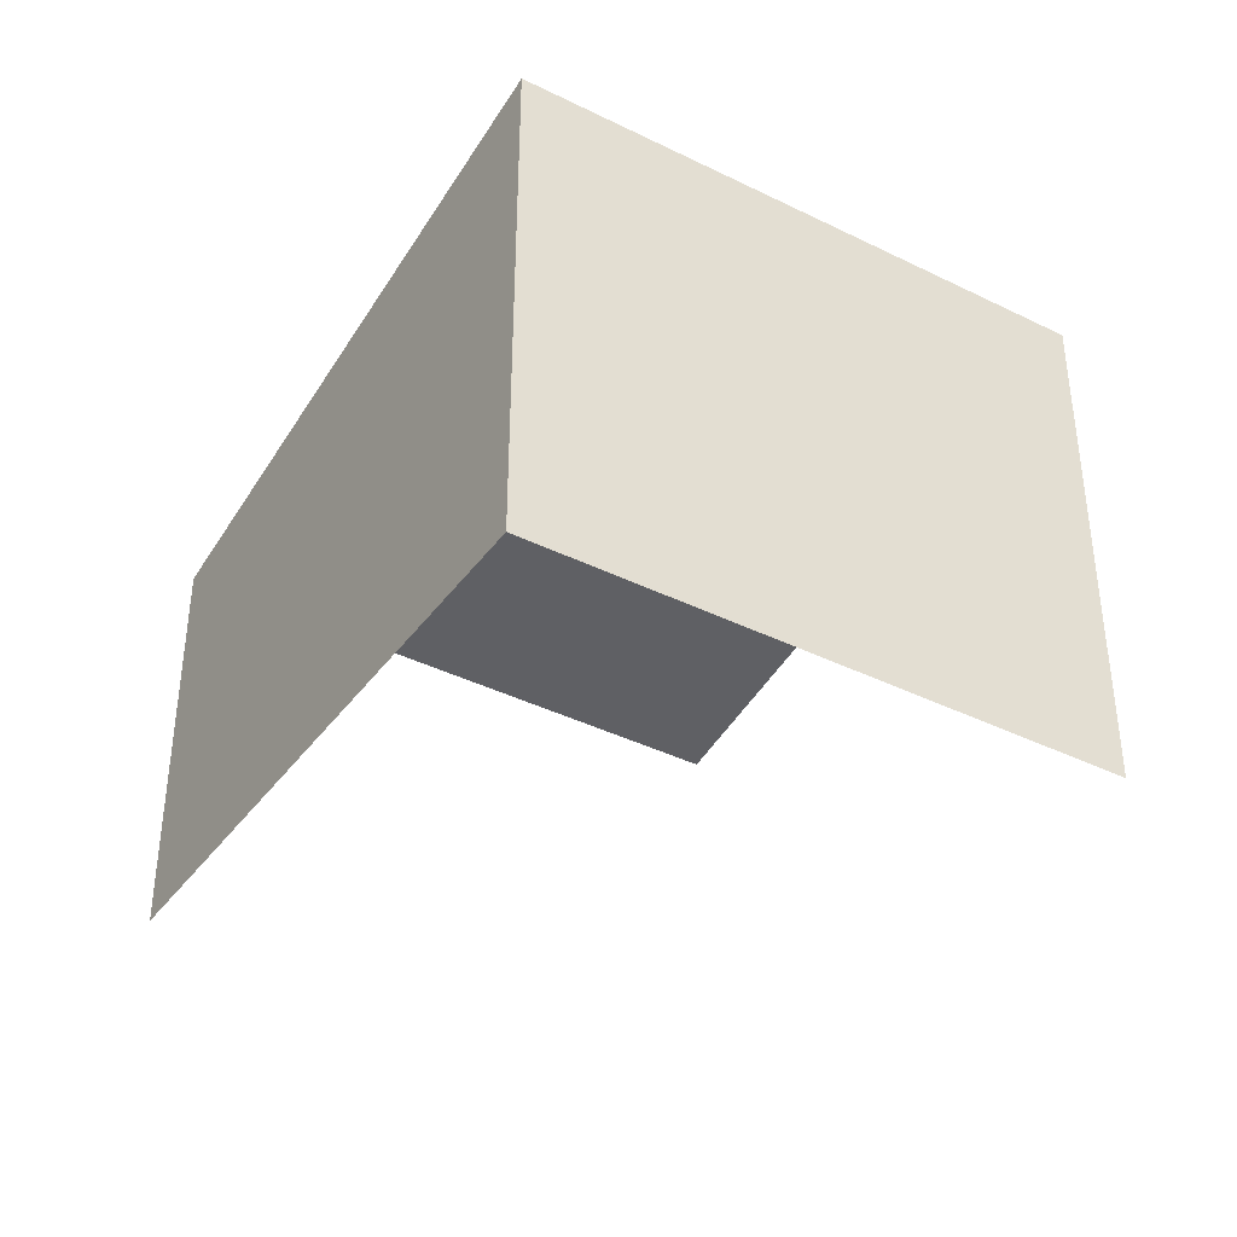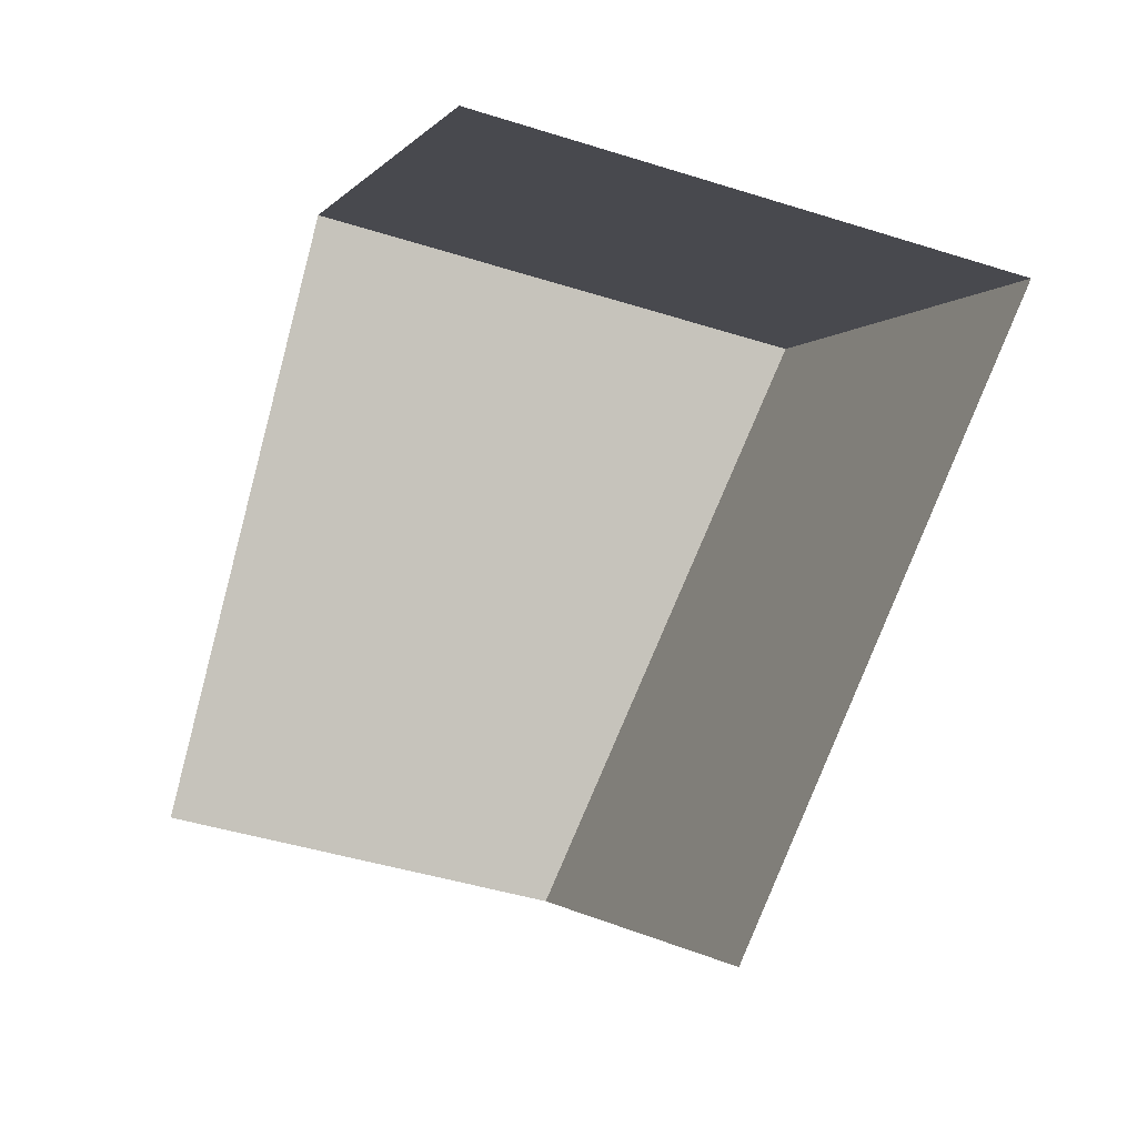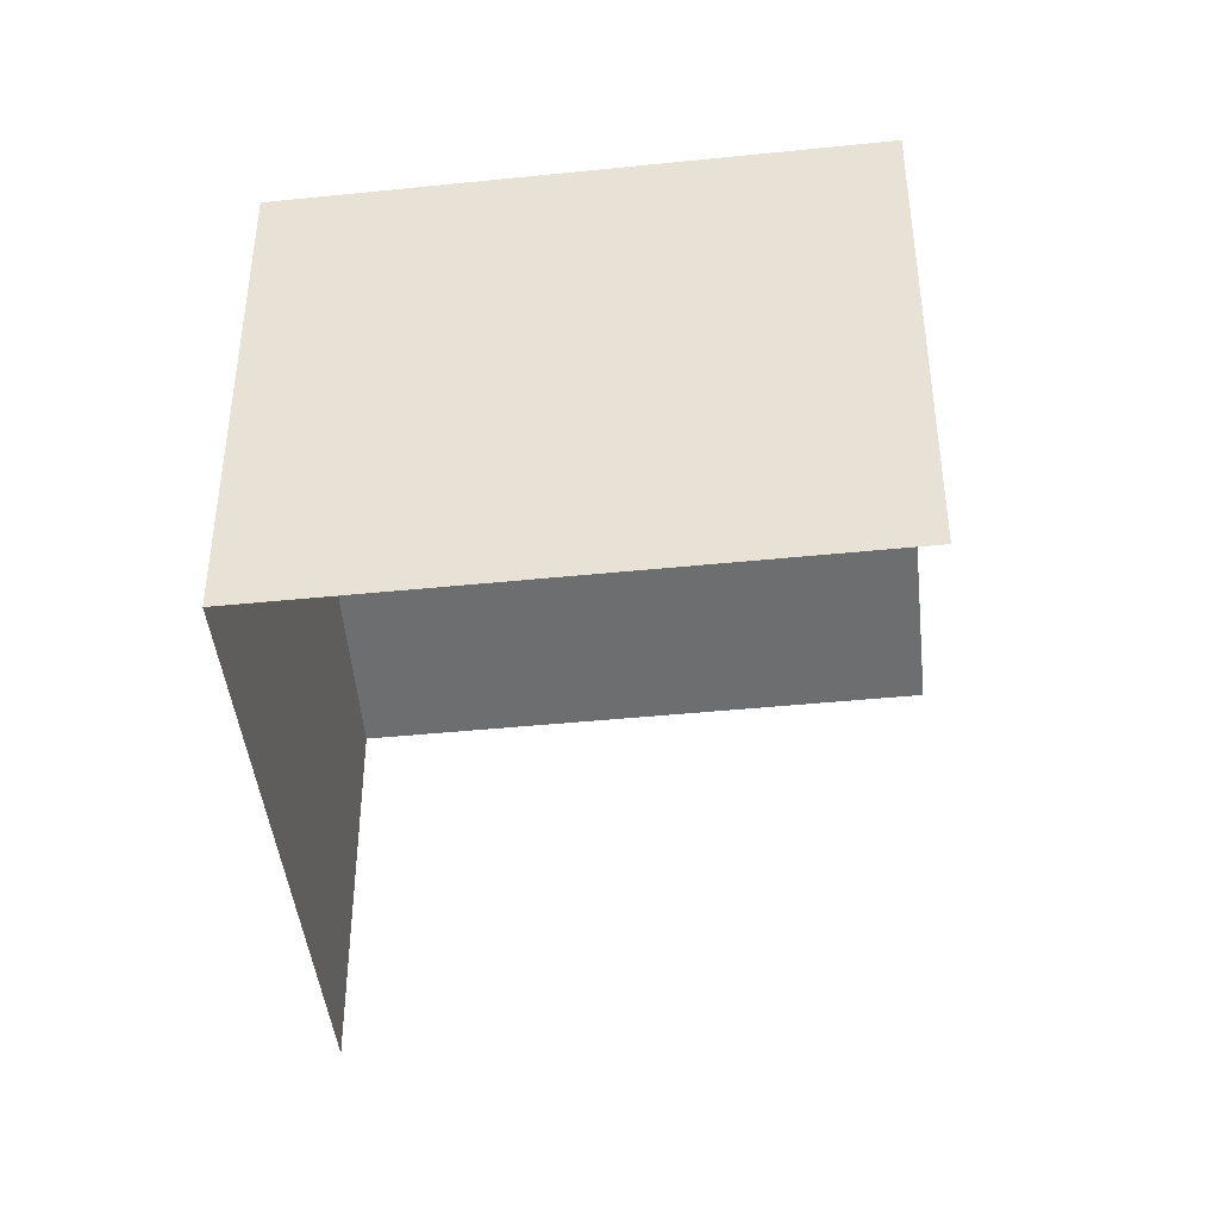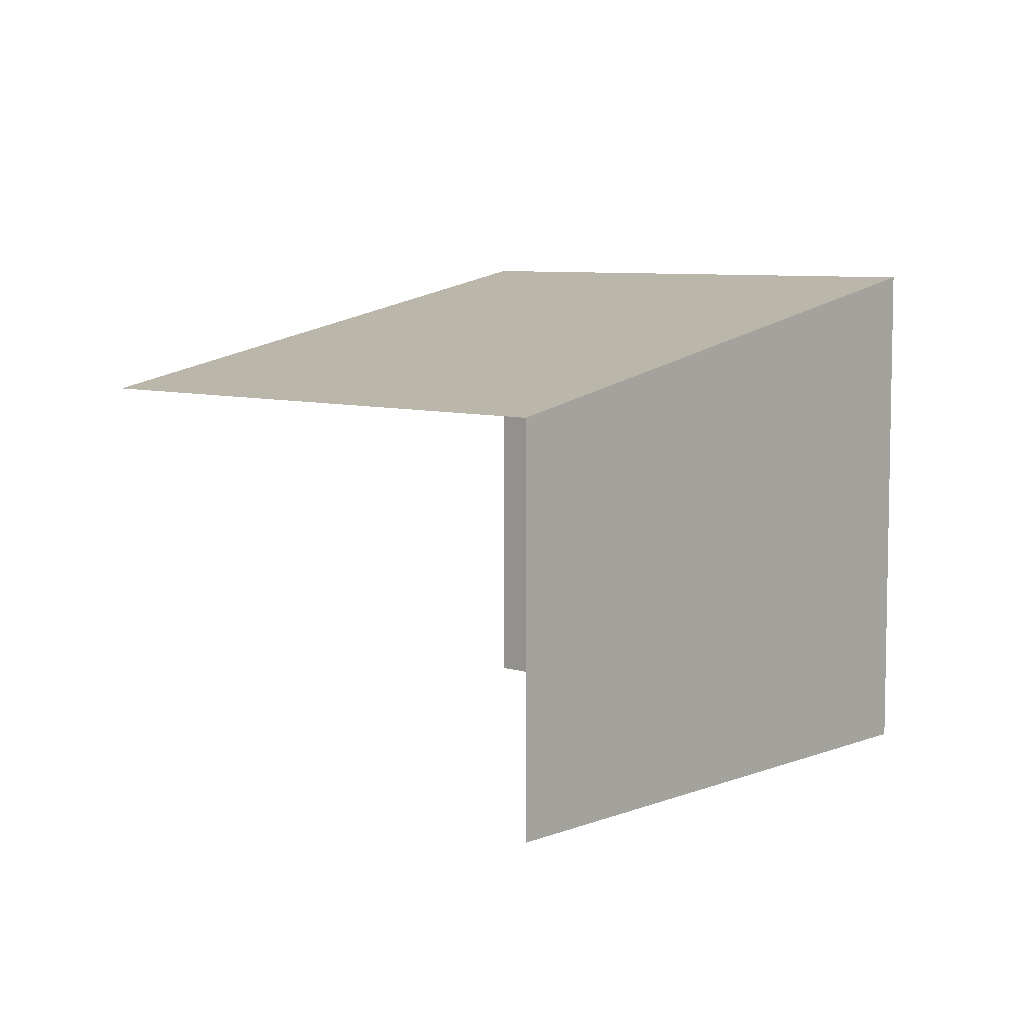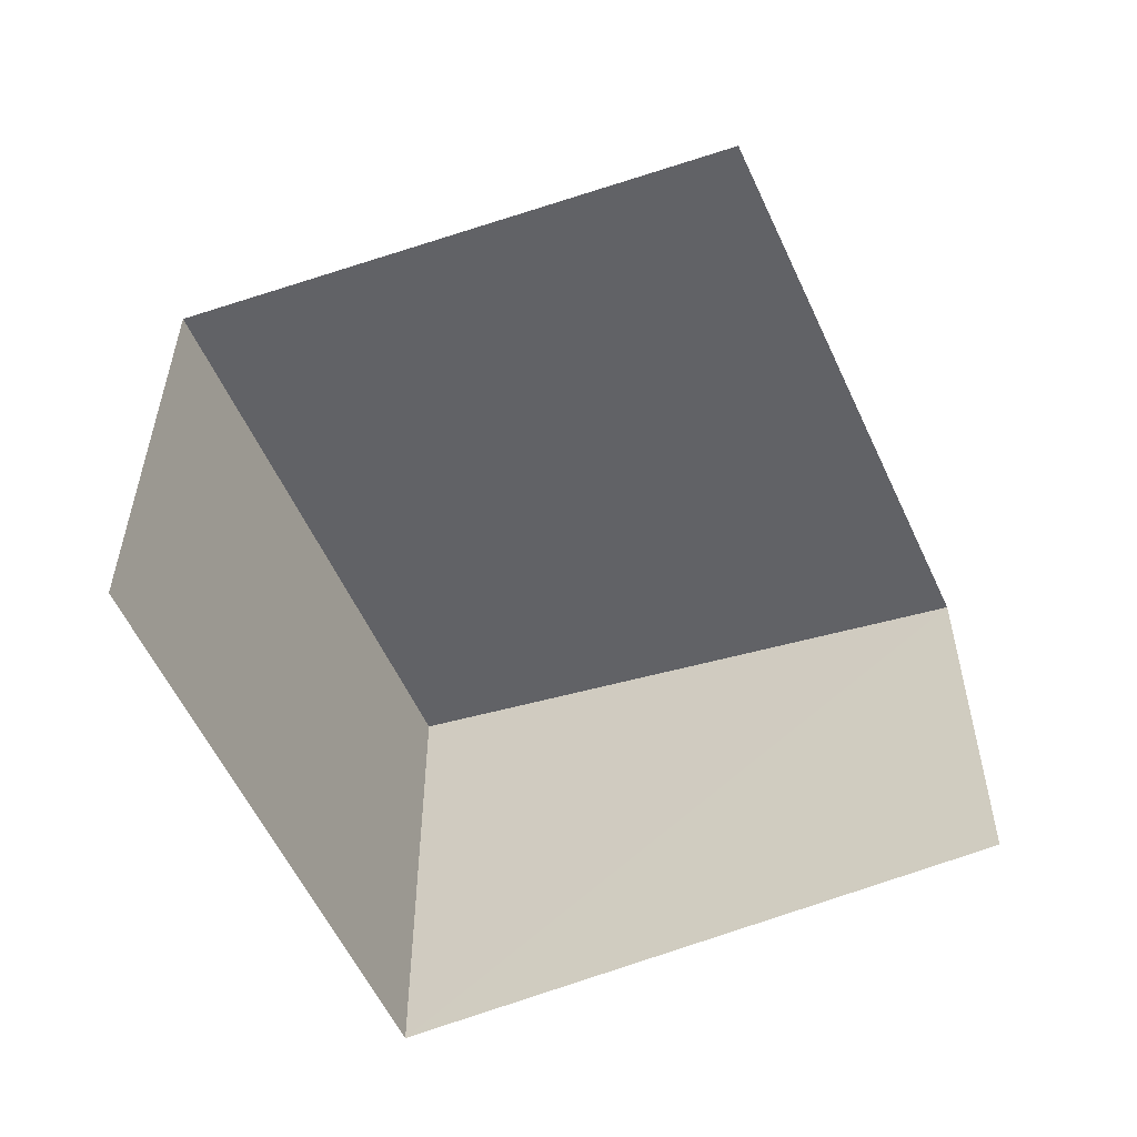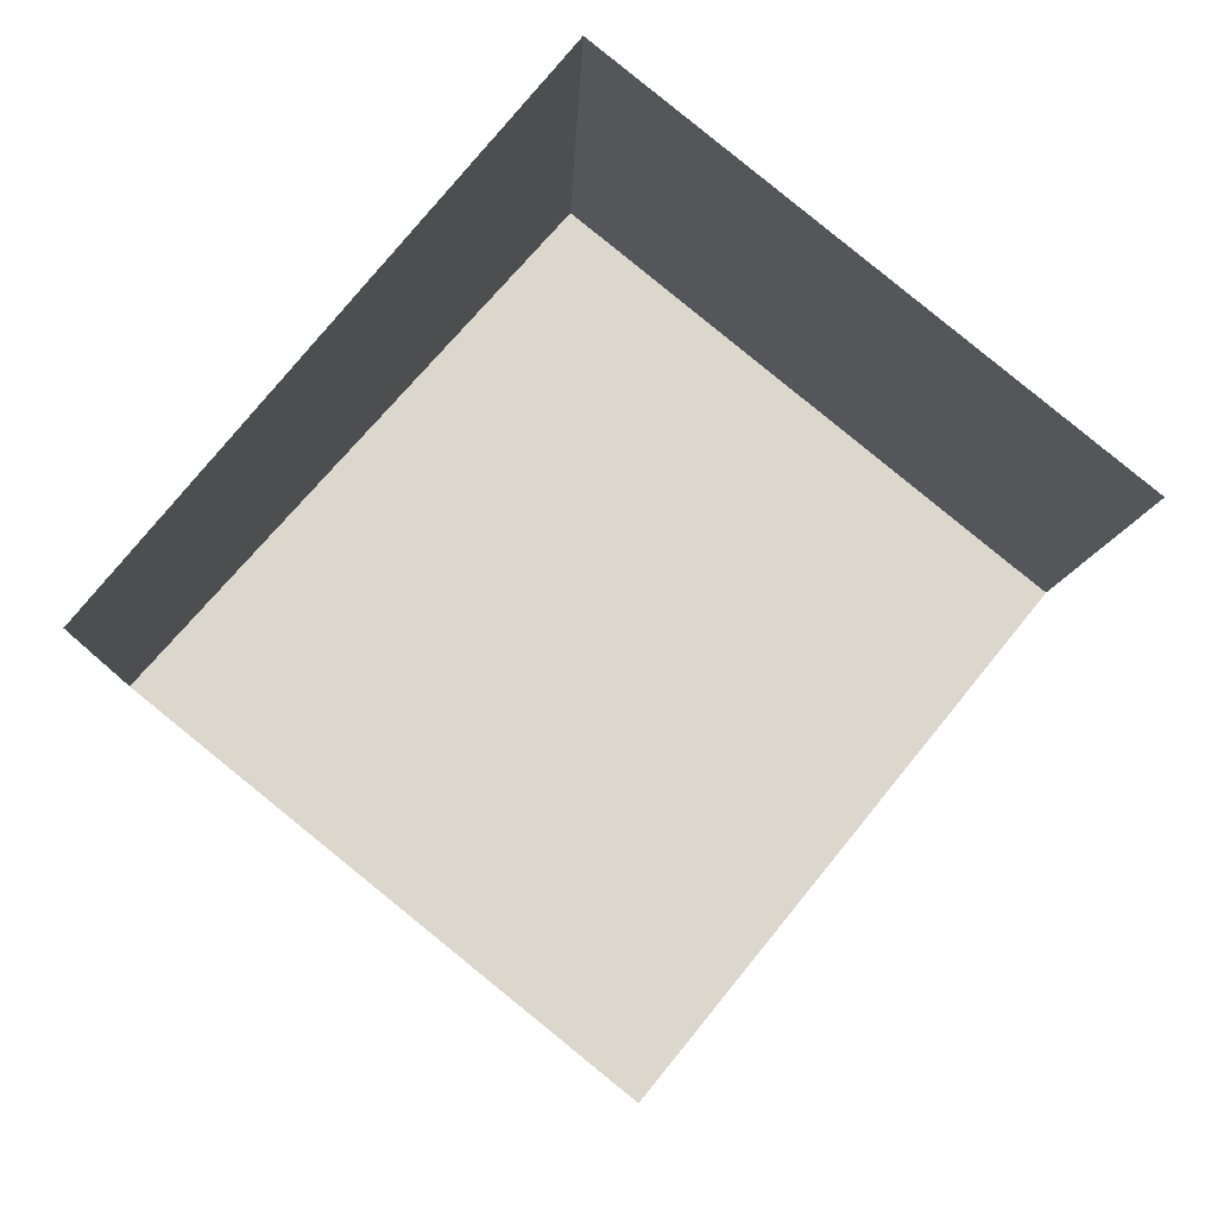
<metadata>
{"format":"obj","ext":"obj","renderer":"f3d","projection":"perspective","resolution":1024,"background":"white","views":[{"elev":-39.3,"azim":-172.7,"up":"+Z"},{"elev":-42.3,"azim":-111.0,"up":"+Y"},{"elev":-43.6,"azim":-134.3,"up":"+Z"},{"elev":7.0,"azim":81.2,"up":"+Z"},{"elev":-56.6,"azim":-26.6,"up":"+Z"},{"elev":-8.0,"azim":178.1,"up":"+Y"}]}
</metadata>
<code>
v -2.242e+05 -1.284e+05 13.86
v -2.242e+05 -1.284e+05 13.86
v -2.242e+05 -1.284e+05 13.86
v -2.242e+05 -1.284e+05 13.86
v -2.242e+05 -1.284e+05 17.85
v -2.242e+05 -1.284e+05 17.85
v -2.242e+05 -1.284e+05 16.93
v -2.242e+05 -1.284e+05 16.93
f 1 2 3
f 4 1 3
f 7 4 3
f 7 6 4
f 7 3 2
f 8 7 2
f 5 6 7
f 8 5 7
f 8 2 1
f 5 8 1
f 6 1 4
f 6 5 1

</code>
